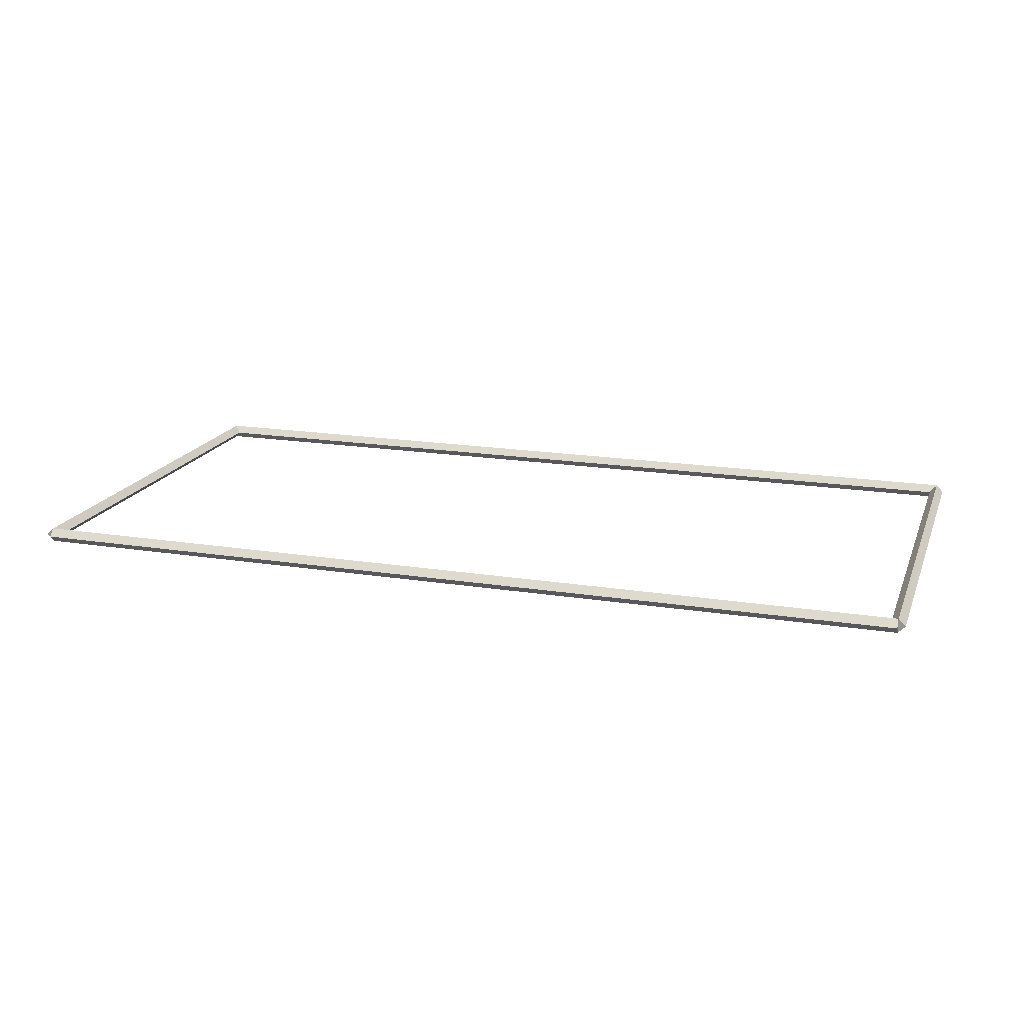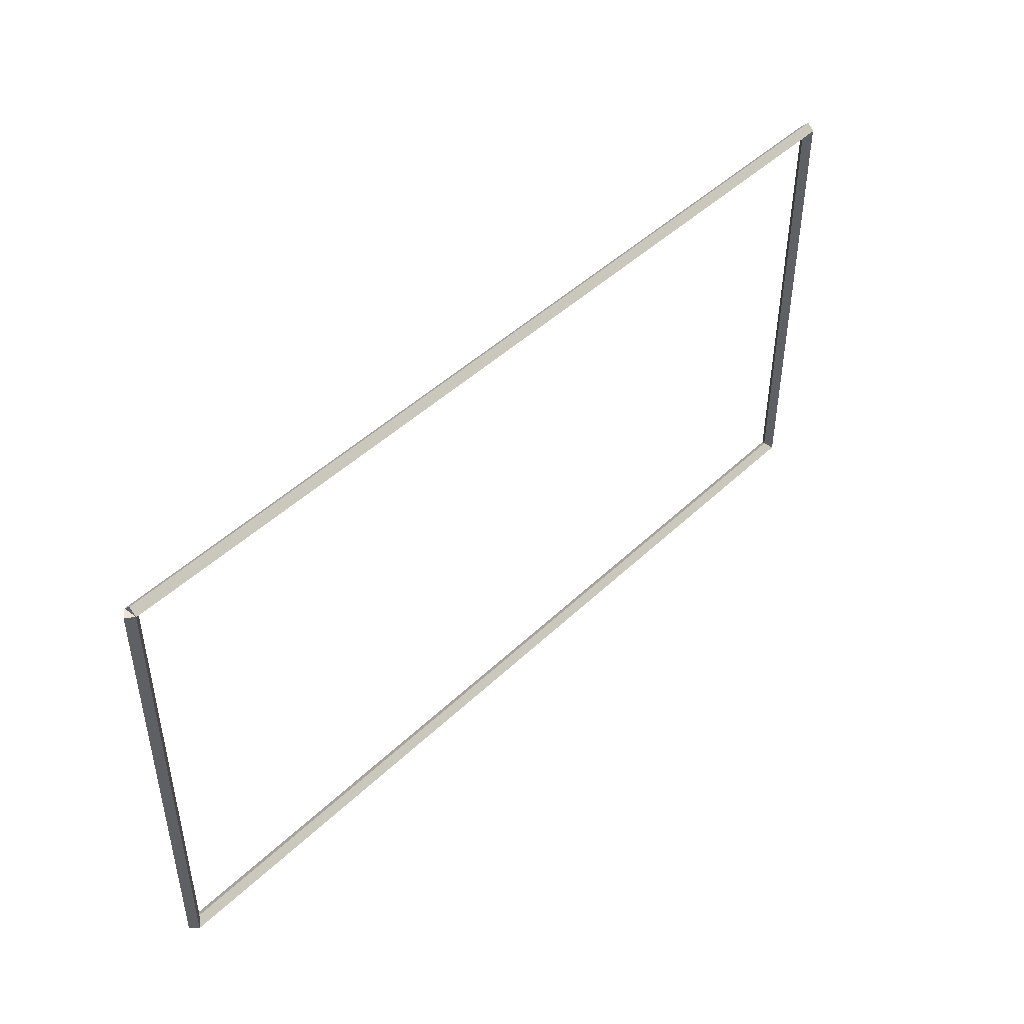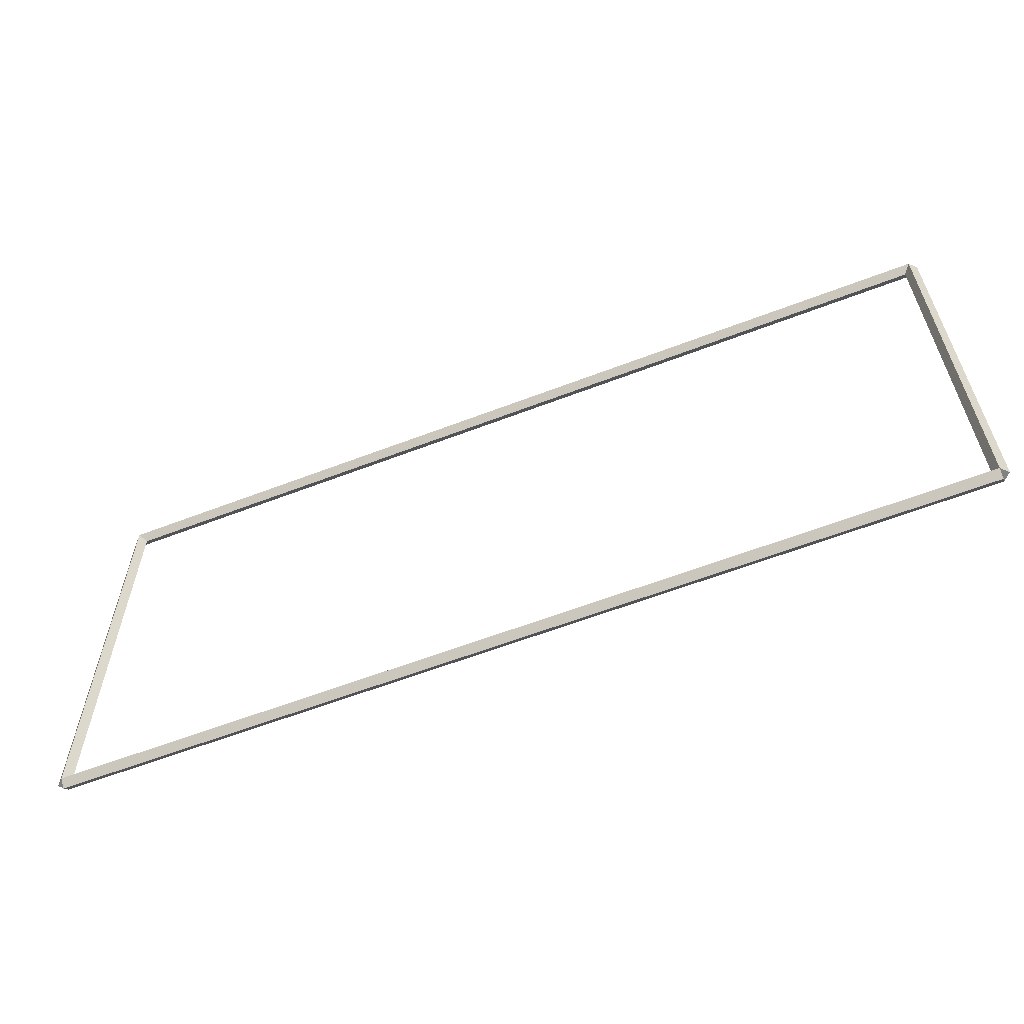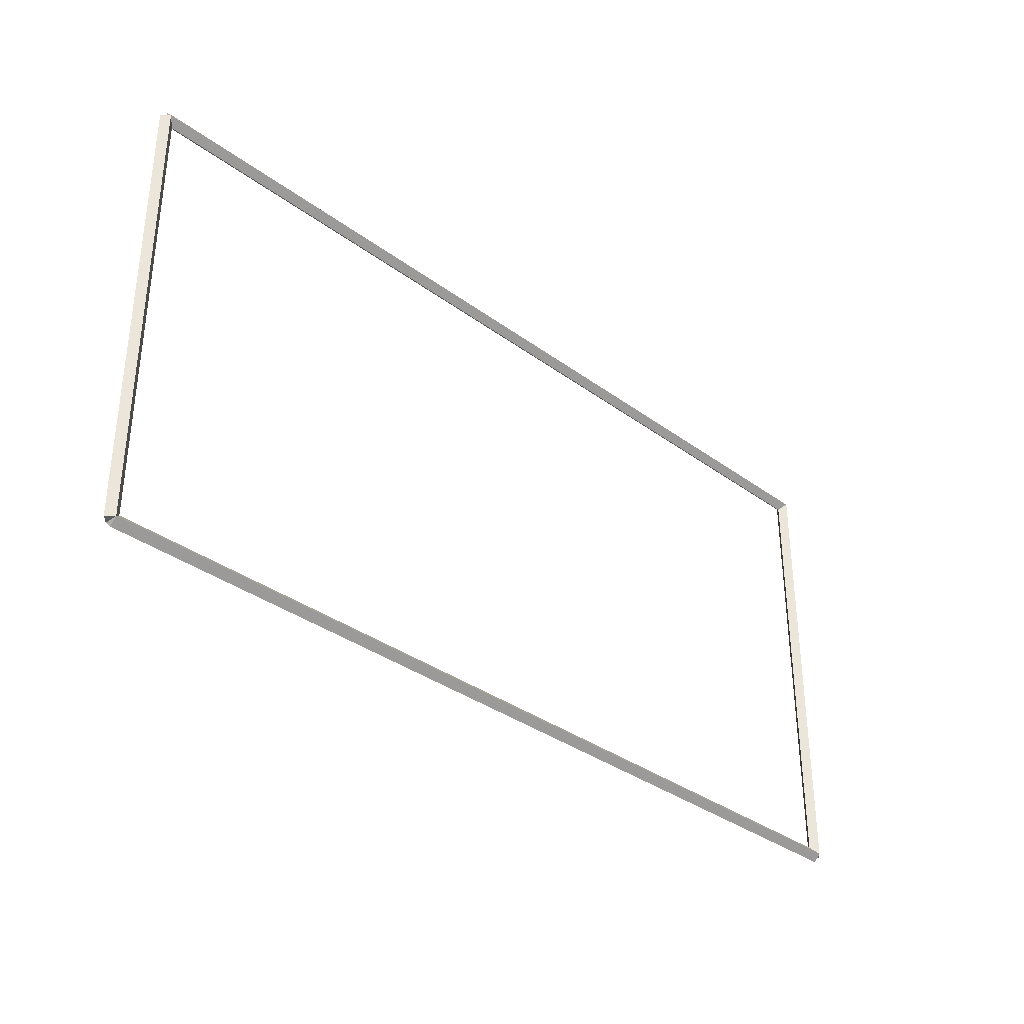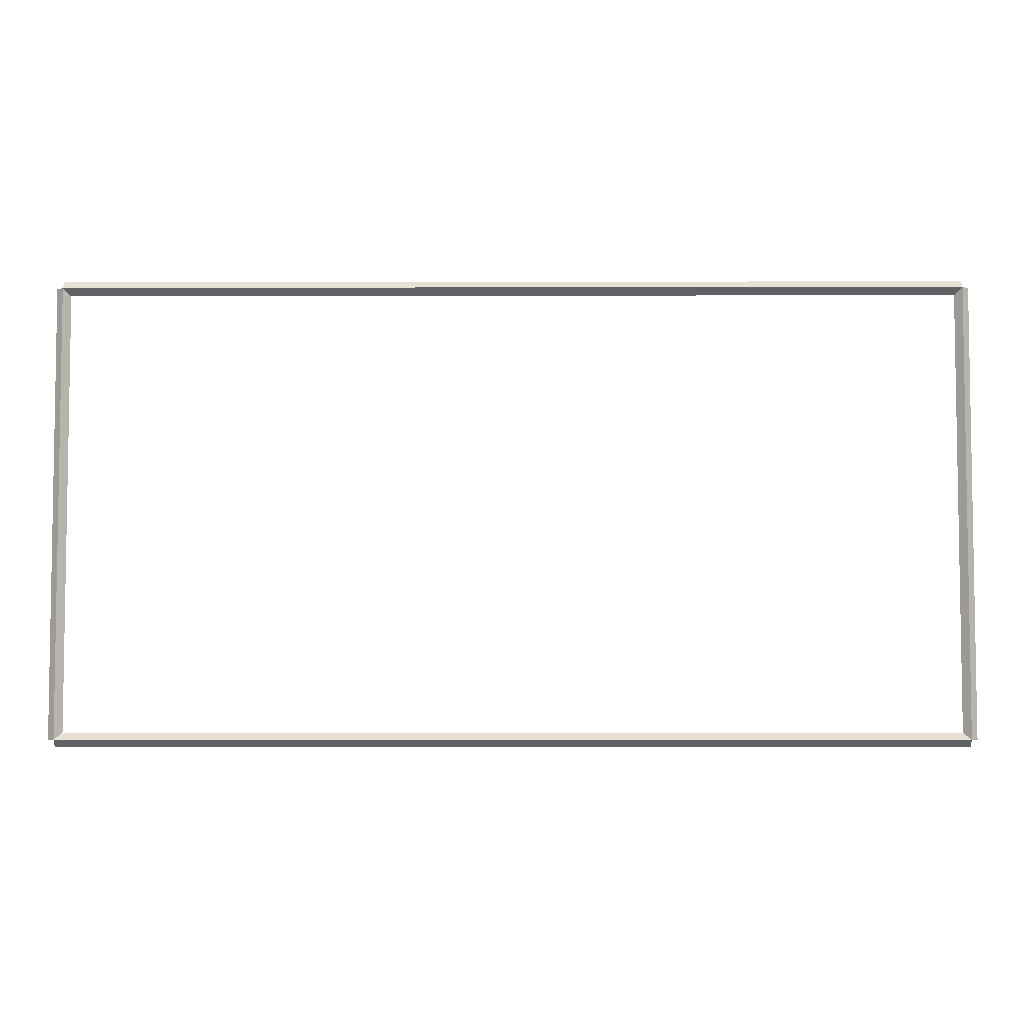
<metadata>
{"format":"obj","ext":"obj","renderer":"f3d","projection":"perspective","resolution":1024,"background":"white","views":[{"elev":17.8,"azim":17.4,"up":"+Y"},{"elev":45.7,"azim":132.5,"up":"+Z"},{"elev":-60.3,"azim":21.5,"up":"+Z"},{"elev":-34.6,"azim":135.4,"up":"+Z"},{"elev":-5.2,"azim":0.4,"up":"+Z"}]}
</metadata>
<code>
g boudary_original_27
v 12.7 42.8 6.35
v 12.7 42.7 6.45
v 12.7 42.6 6.35
v 12.7 42.7 6.25
v 0 42.8 6.35
v 0 42.7 6.45
v 0 42.6 6.35
v 0 42.7 6.25
f 1 2 3 4
f 6 2 1 5
f 5 1 4 8
f 6 5 8 7
f 8 4 3 7
f 7 3 2 6
g boudary_original_27
v 12.8 42.7 0
v 12.7 42.6 0
v 12.6 42.7 0
v 12.7 42.8 0
v 12.8 42.7 6.35
v 12.7 42.6 6.35
v 12.6 42.7 6.35
v 12.7 42.8 6.35
f 9 10 11 12
f 14 10 9 13
f 13 9 12 16
f 14 13 16 15
f 16 12 11 15
f 15 11 10 14
g boudary_original_27
v 0 42.8 -2.414e-21
v 0 42.7 -0.1
v 0 42.6 2.068e-14
v 0 42.7 0.1
v 12.7 42.8 -2.414e-21
v 12.7 42.7 -0.1
v 12.7 42.6 2.068e-14
v 12.7 42.7 0.1
f 17 18 19 20
f 22 18 17 21
f 21 17 20 24
f 22 21 24 23
f 24 20 19 23
f 23 19 18 22
g boudary_original_27
v 0.1 42.7 6.35
v -1.034e-14 42.8 6.35
v -0.1 42.7 6.35
v 3.107e-14 42.6 6.35
v 0.1 42.7 0
v -1.034e-14 42.8 0
v -0.1 42.7 0
v 3.107e-14 42.6 0
f 25 26 27 28
f 30 26 25 29
f 29 25 28 32
f 30 29 32 31
f 32 28 27 31
f 31 27 26 30

</code>
